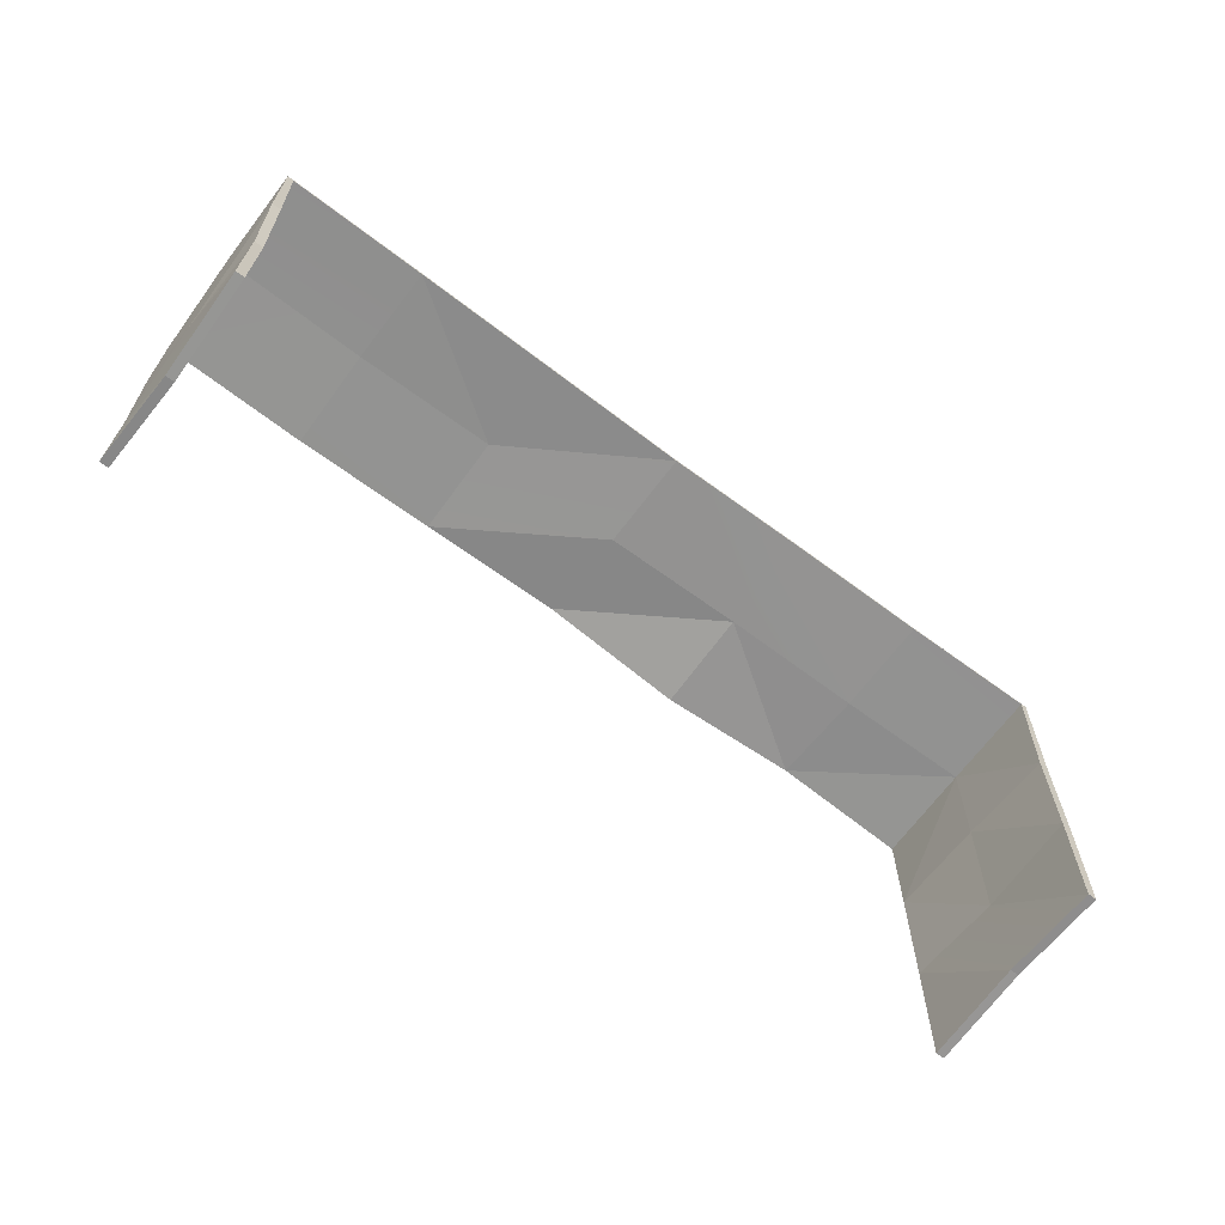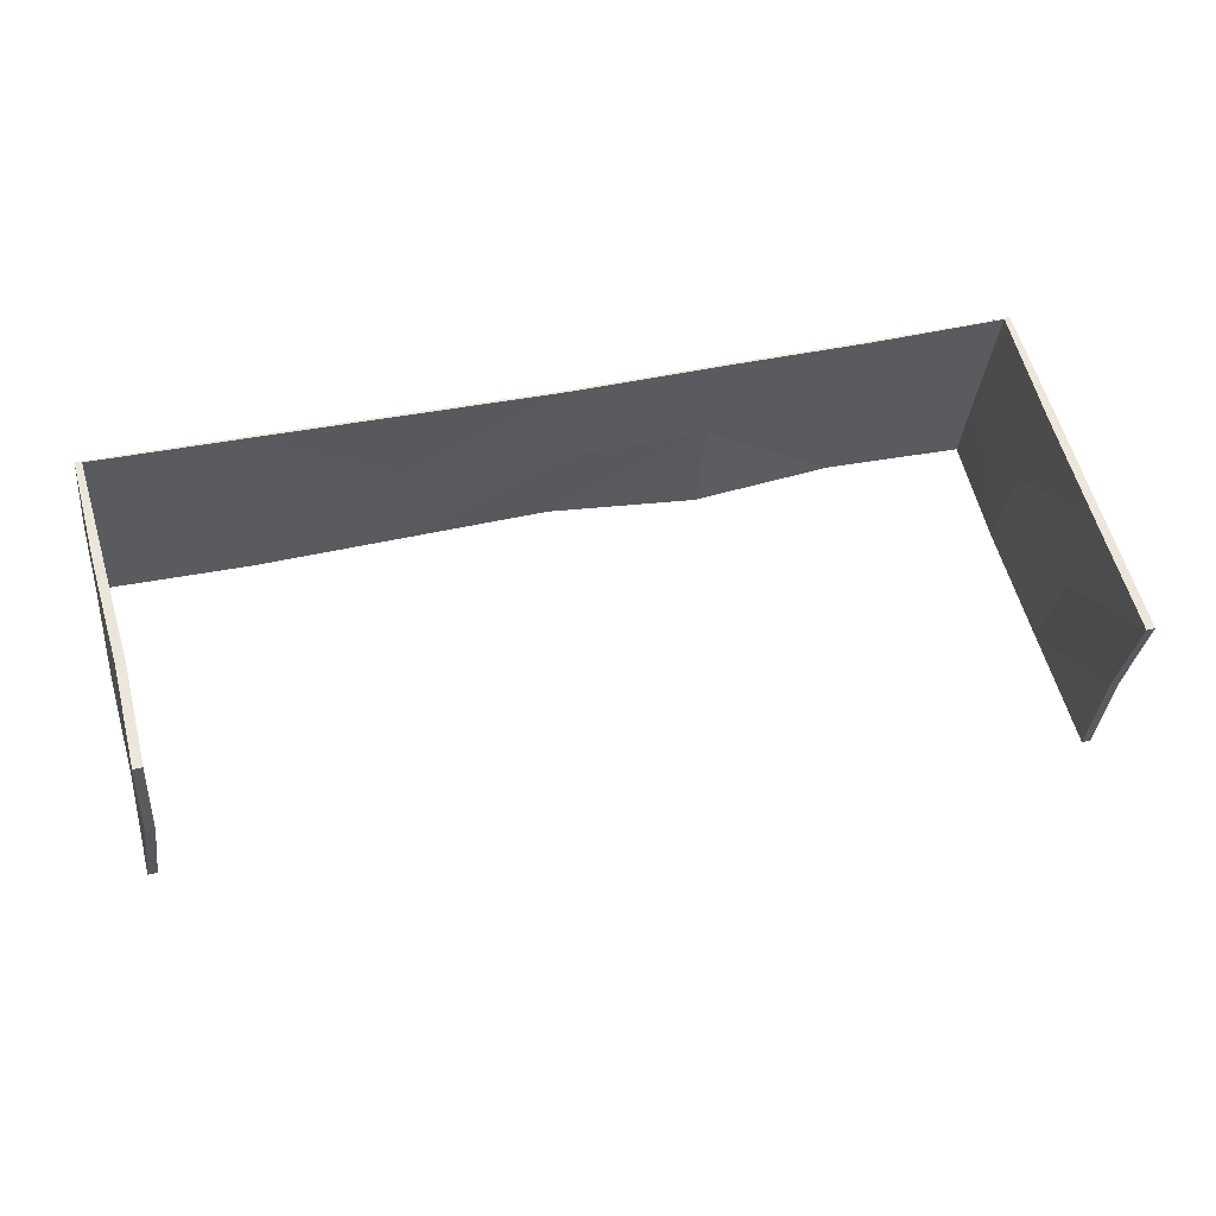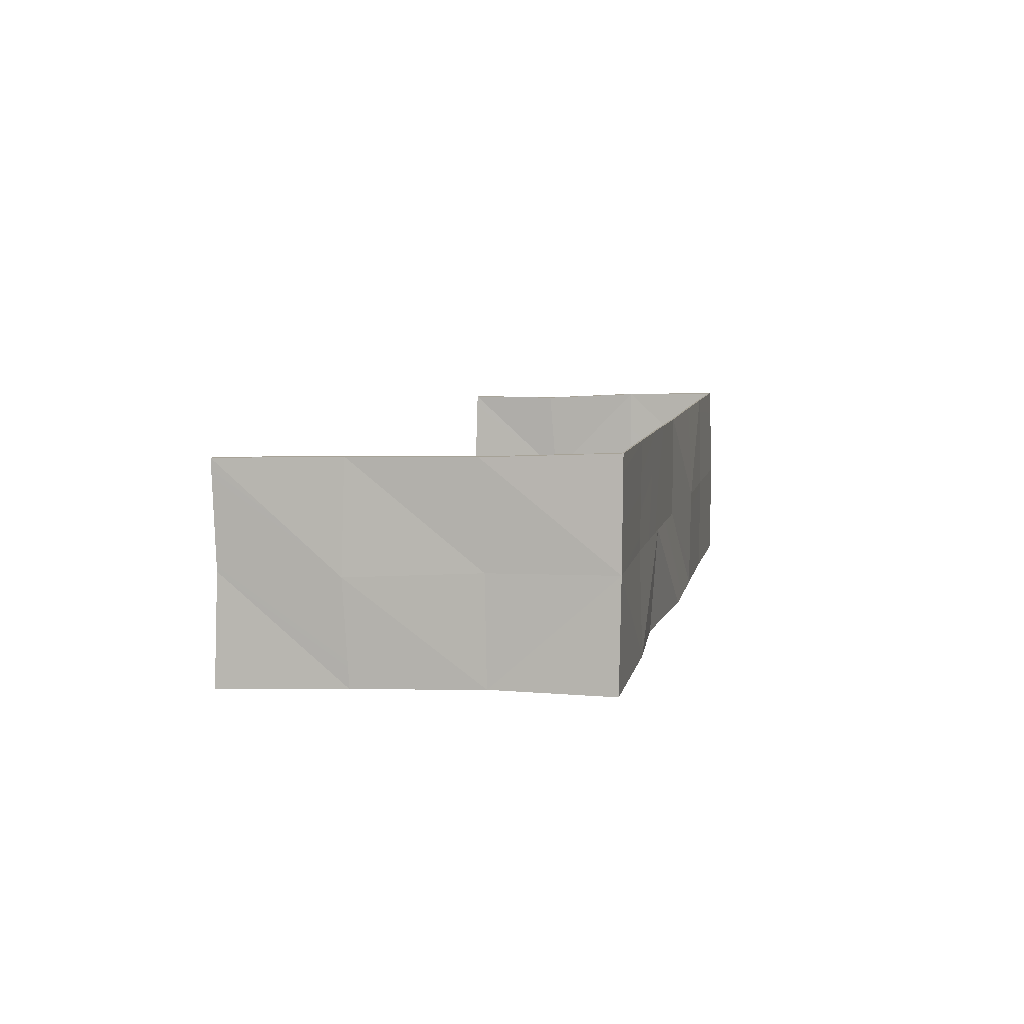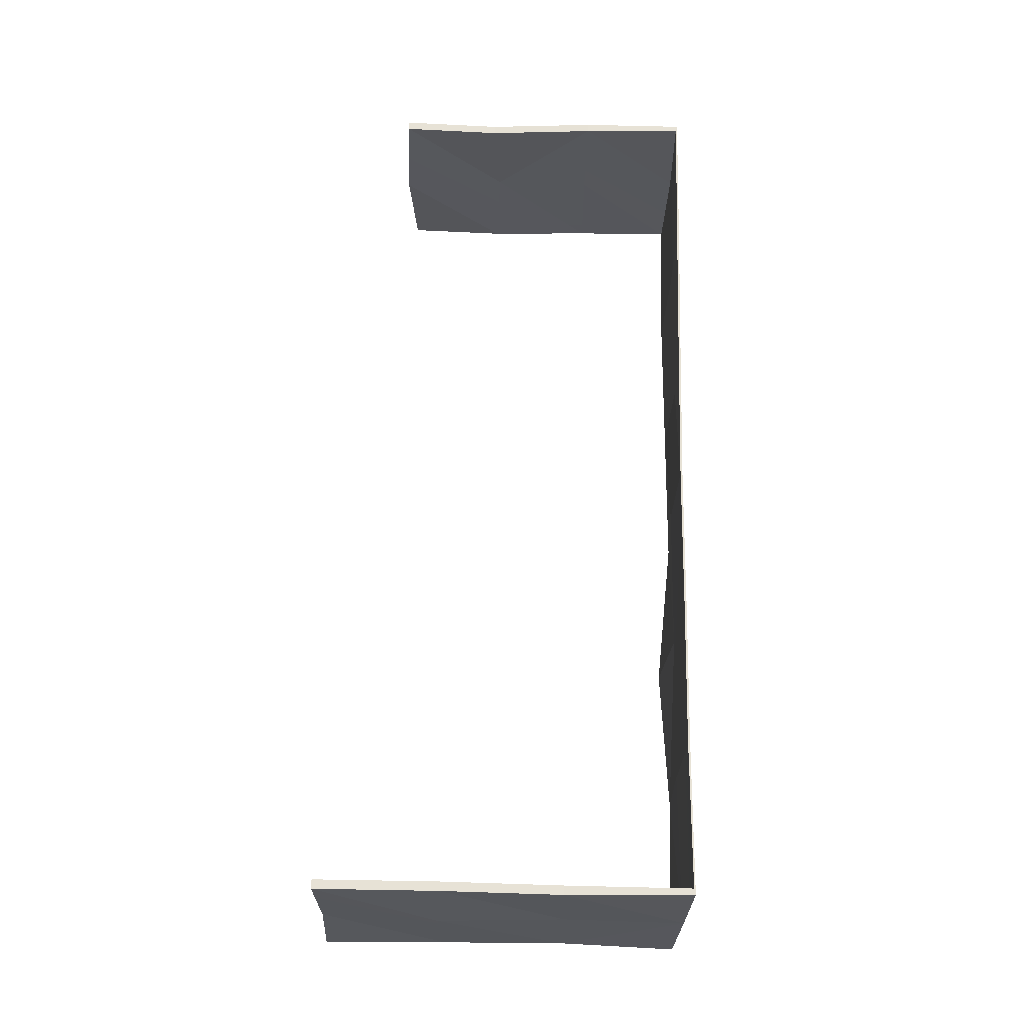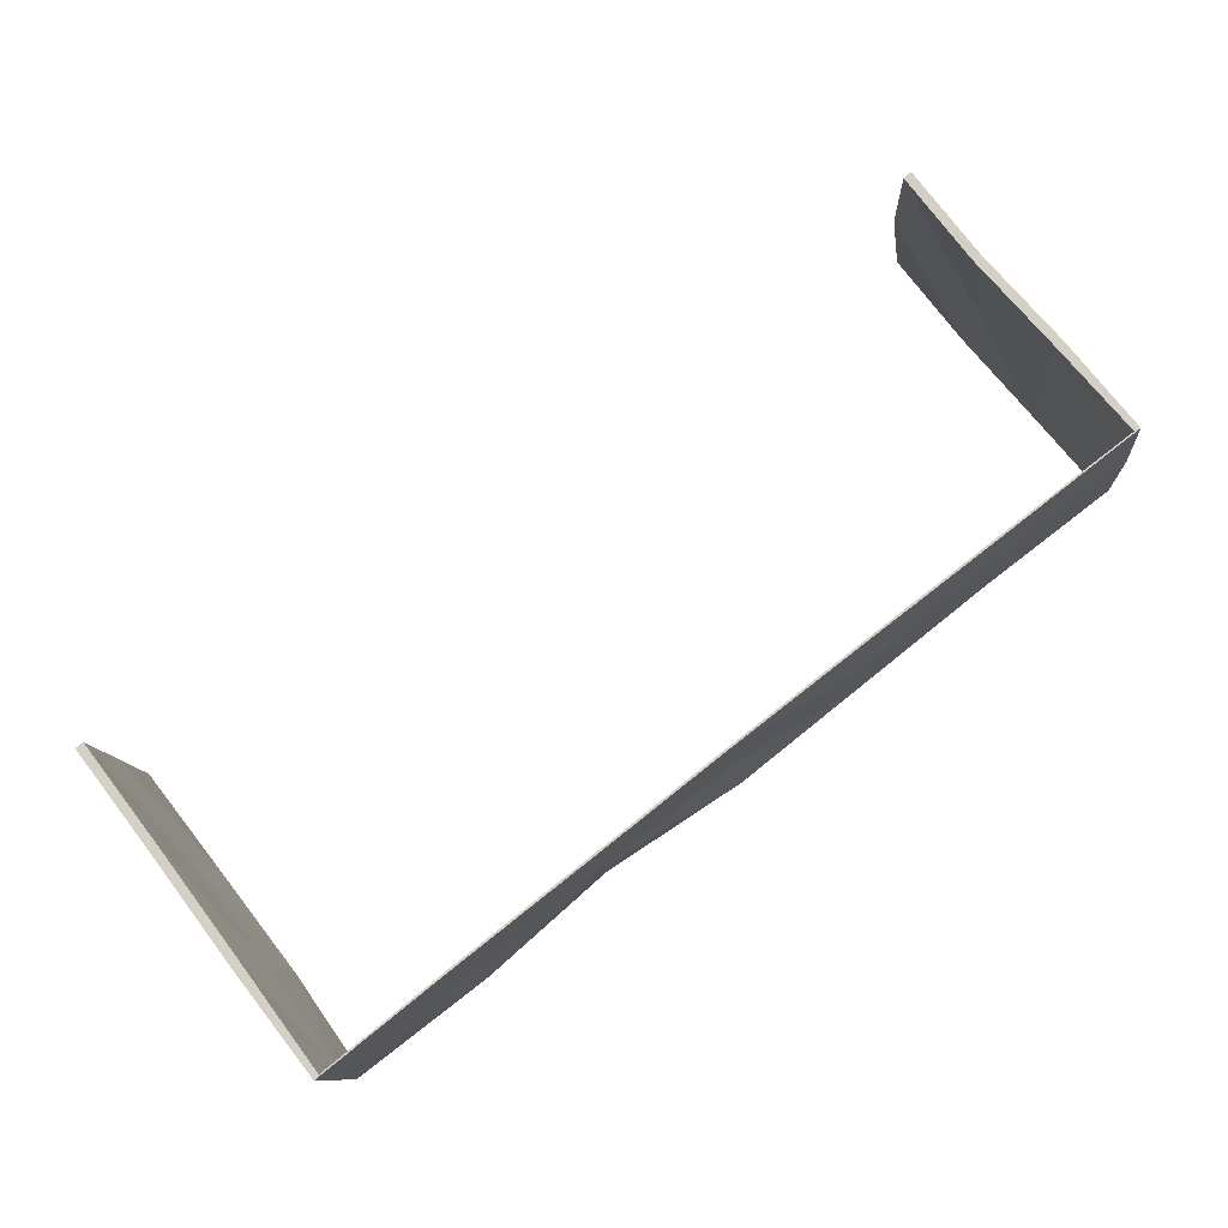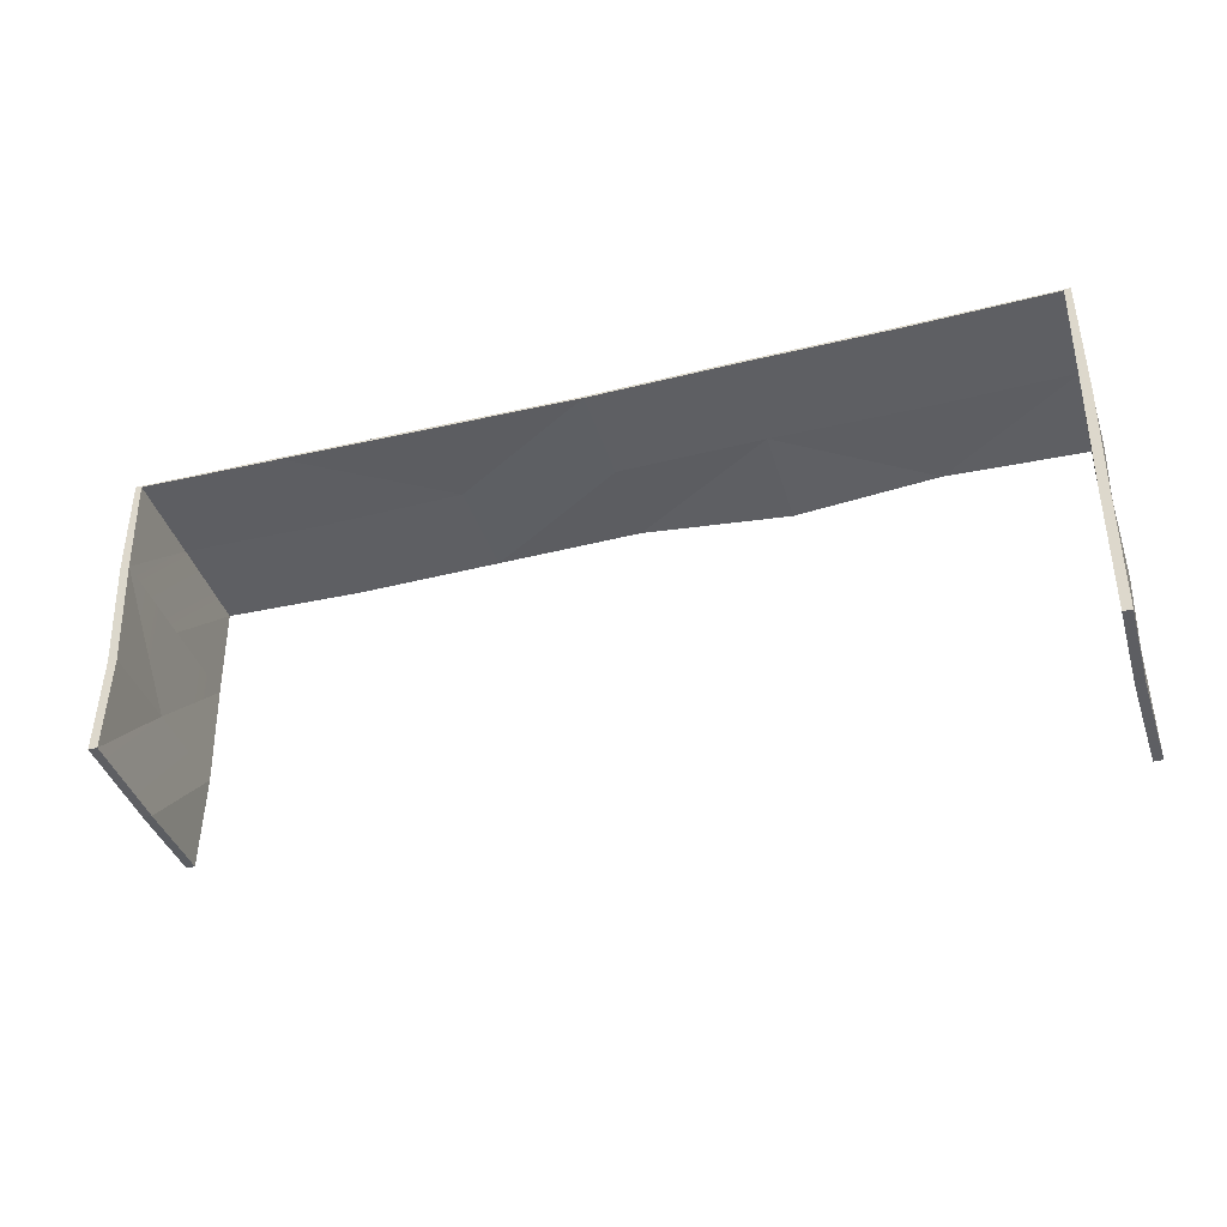
<metadata>
{"format":"obj","ext":"obj","renderer":"f3d","projection":"perspective","resolution":1024,"background":"white","views":[{"elev":-65.3,"azim":-30.5,"up":"+Y"},{"elev":59.8,"azim":-15.6,"up":"+Z"},{"elev":0.1,"azim":100.9,"up":"+Z"},{"elev":56.8,"azim":91.3,"up":"+Z"},{"elev":73.3,"azim":142.5,"up":"+Z"},{"elev":-39.0,"azim":23.4,"up":"+Y"}]}
</metadata>
<code>
o Island_Grass.006
v -10.93 0.1111 3.954
v 11.42 0.1549 1.305
v -11.5 0.05174 -1.11
v 10.9 -0.01609 -3.842
v -10.93 -7.652 3.95
v -11.53 -7.637 -1.059
v 11.45 -8.898 1.259
v 10.89 -9.002 -3.839
v -11.24 0.1352 1.462
v 11.15 0.08116 -1.26
v -11.17 -7.777 1.347
v 11.13 -8.865 -1.227
v -10.88 -5.164 3.878
v -10.94 -2.457 3.967
v -11.53 -2.481 -1.071
v -11.5 -5.136 -1.122
v -11.22 -2.491 1.432
v -11.24 -5.03 1.467
v 10.86 -5.929 -3.782
v 10.83 -2.876 -3.741
v 11.46 -2.93 1.24
v 11.44 -5.882 1.273
v 11.13 -2.869 -1.225
v 11.2 -6.013 -1.335
v -7.196 0.1009 3.5
v -3.455 0.0765 3.03
v 0.2898 0.05976 2.551
v 3.994 0.08958 2.149
v 7.714 0.1024 1.716
v 7.089 0.02857 -3.274
v 3.412 -0.2129 -2.934
v -0.3502 0.1163 -2.401
v -4.055 0.06806 -1.992
v -7.76 0.01842 -1.582
v 7.43 0.0135 -0.8205
v 3.699 0.01974 -0.3713
v 0.007617 -0.005565 0.01676
v -3.795 0.1589 0.5856
v -7.498 0.1041 0.9918
v -10.77 0.07525 3.935
v 11.27 0.1185 1.324
v -11.35 0.01526 -1.127
v 10.72 -0.04849 -3.821
v -10.7 -7.652 3.923
v -11.31 -7.637 -1.086
v 11.23 -8.898 1.285
v 10.67 -9.002 -3.812
v -11.09 0.09876 1.444
v 10.99 0.04596 -1.24
v -10.95 -7.777 1.32
v 10.91 -8.865 -1.2
v -10.66 -5.164 3.851
v -10.71 -2.457 3.94
v -11.3 -2.481 -1.098
v -11.27 -5.136 -1.149
v -11 -2.491 1.405
v -11.02 -5.03 1.44
v 10.64 -5.929 -3.755
v 10.61 -2.876 -3.714
v 11.24 -2.93 1.266
v 11.22 -5.882 1.3
v 10.91 -2.869 -1.198
v 10.98 -6.014 -1.308
v -7.197 0.05048 3.499
v -3.467 0.02601 3.031
v 0.2855 0.009352 2.551
v 4.004 0.03919 2.148
v 7.719 0.05217 1.716
v 7.09 -0.01971 -3.274
v 3.419 -0.2599 -2.935
v -0.3611 0.06637 -2.4
v -4.055 0.01761 -1.991
v -7.758 -0.032 -1.58
v 7.432 -0.03605 -0.8204
v 3.708 -0.02965 -0.3723
v -6.9e-05 -0.056 0.01746
v -3.802 0.1085 0.5863
v -7.497 0.05364 0.9923
f 10 30 35
f 16 11 18
f 24 7 12
f 19 12 8
f 18 5 13
f 29 10 35
f 9 14 1
f 14 18 13
f 3 17 9
f 15 18 17
f 10 20 4
f 20 24 19
f 10 21 23
f 23 22 24
f 25 9 1
f 25 38 39
f 27 38 26
f 27 36 37
f 28 35 36
f 39 3 9
f 39 33 34
f 37 33 38
f 36 32 37
f 36 30 31
f 69 49 74
f 50 55 57
f 63 46 61
f 58 51 63
f 44 57 52
f 68 49 41
f 53 48 40
f 53 57 56
f 56 42 48
f 57 54 56
f 59 49 43
f 59 63 62
f 49 60 41
f 62 61 60
f 48 64 40
f 64 77 65
f 77 66 65
f 66 75 67
f 67 74 68
f 42 78 48
f 78 72 77
f 72 76 77
f 71 75 76
f 75 69 74
f 29 41 2
f 34 42 3
f 11 44 5
f 14 40 1
f 16 45 6
f 12 47 8
f 20 43 4
f 22 46 7
f 11 45 50
f 12 46 51
f 13 44 52
f 13 53 14
f 15 42 54
f 16 54 55
f 19 47 58
f 20 58 59
f 21 41 60
f 22 60 61
f 25 40 64
f 26 64 65
f 27 65 66
f 27 67 28
f 29 67 68
f 30 43 69
f 31 69 70
f 31 71 32
f 33 71 72
f 34 72 73
f 10 4 30
f 16 6 11
f 24 22 7
f 19 24 12
f 18 11 5
f 29 2 10
f 9 17 14
f 14 17 18
f 3 15 17
f 15 16 18
f 10 23 20
f 20 23 24
f 10 2 21
f 23 21 22
f 25 39 9
f 25 26 38
f 27 37 38
f 27 28 36
f 28 29 35
f 39 34 3
f 39 38 33
f 37 32 33
f 36 31 32
f 36 35 30
f 69 43 49
f 50 45 55
f 63 51 46
f 58 47 51
f 44 50 57
f 68 74 49
f 53 56 48
f 53 52 57
f 56 54 42
f 57 55 54
f 59 62 49
f 59 58 63
f 49 62 60
f 62 63 61
f 48 78 64
f 64 78 77
f 77 76 66
f 66 76 75
f 67 75 74
f 42 73 78
f 78 73 72
f 72 71 76
f 71 70 75
f 75 70 69
f 29 68 41
f 34 73 42
f 11 50 44
f 14 53 40
f 16 55 45
f 12 51 47
f 20 59 43
f 22 61 46
f 11 6 45
f 12 7 46
f 13 5 44
f 13 52 53
f 15 3 42
f 16 15 54
f 19 8 47
f 20 19 58
f 21 2 41
f 22 21 60
f 25 1 40
f 26 25 64
f 27 26 65
f 27 66 67
f 29 28 67
f 30 4 43
f 31 30 69
f 31 70 71
f 33 32 71
f 34 33 72

</code>
